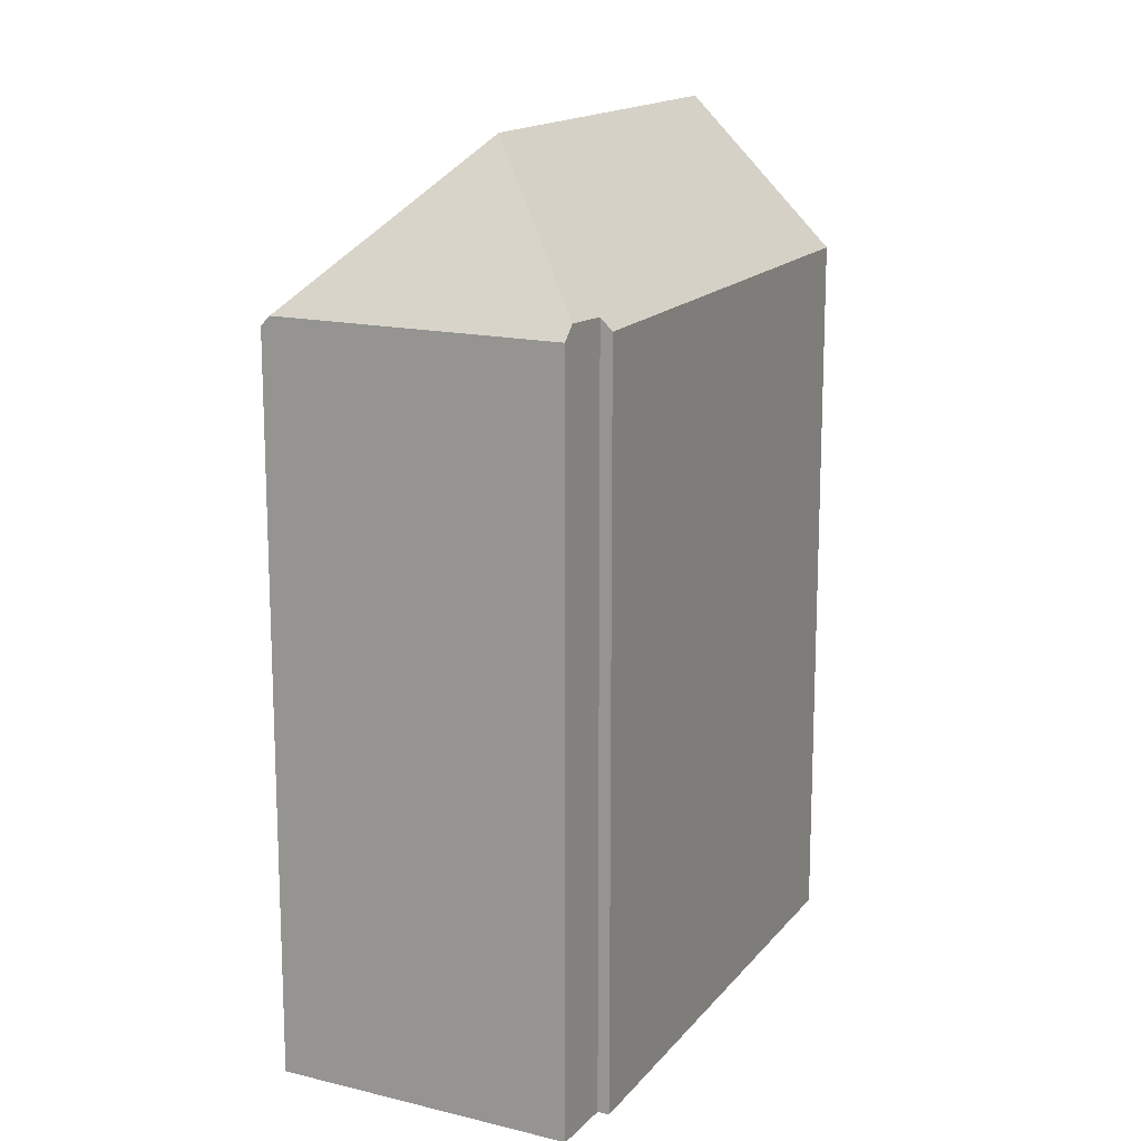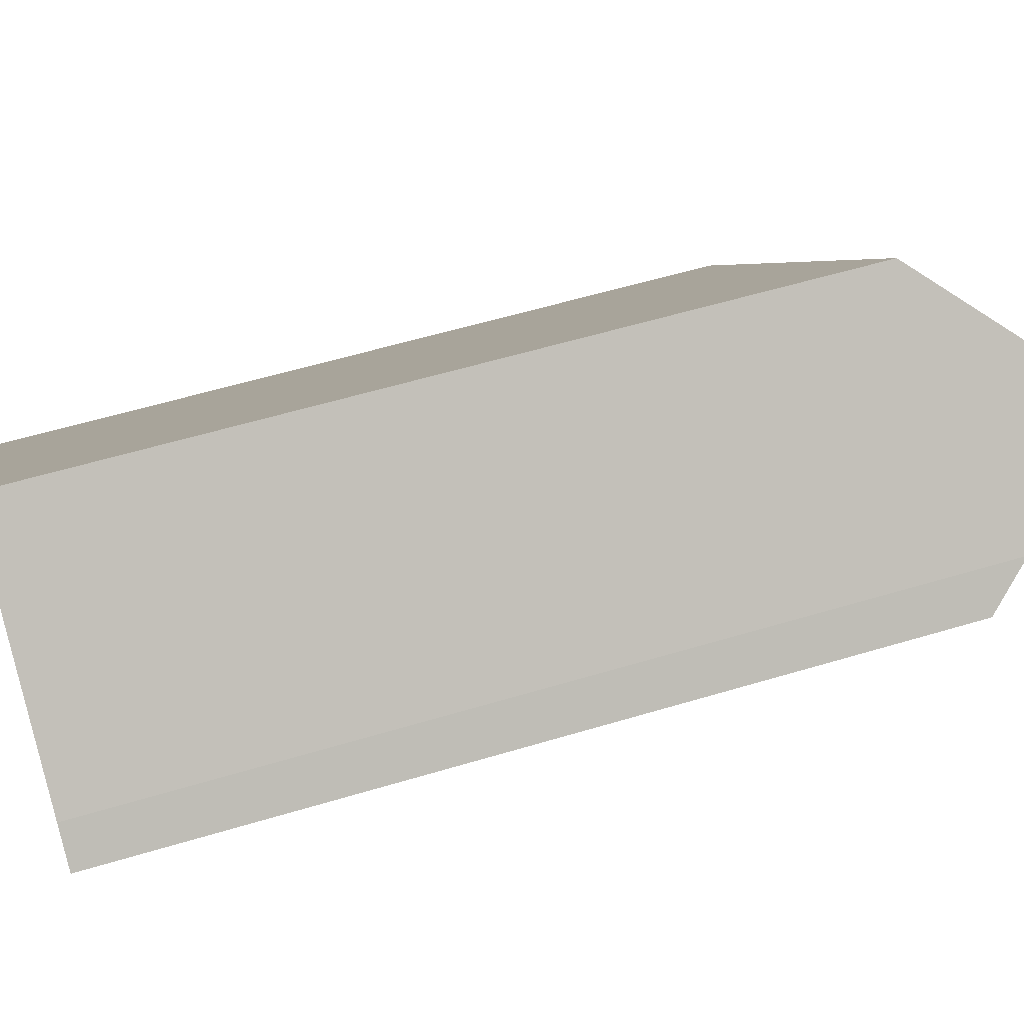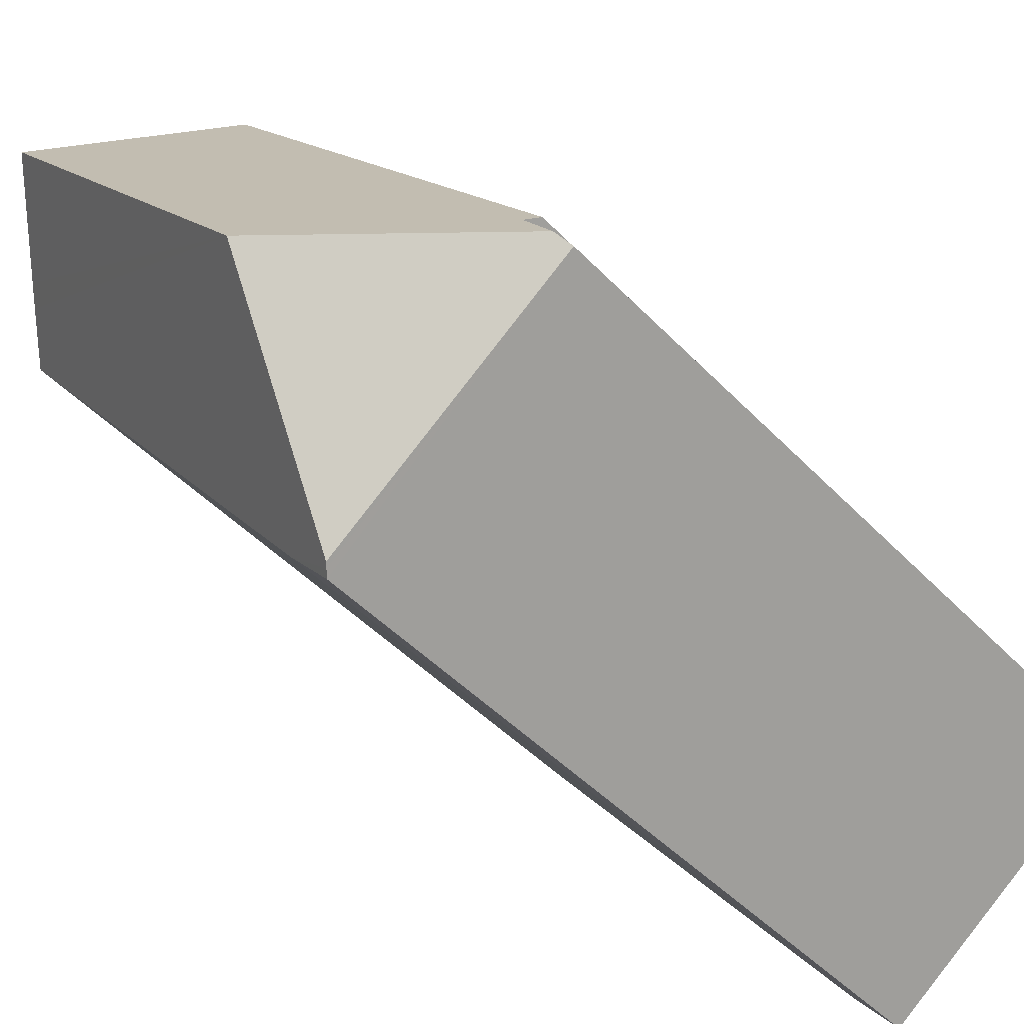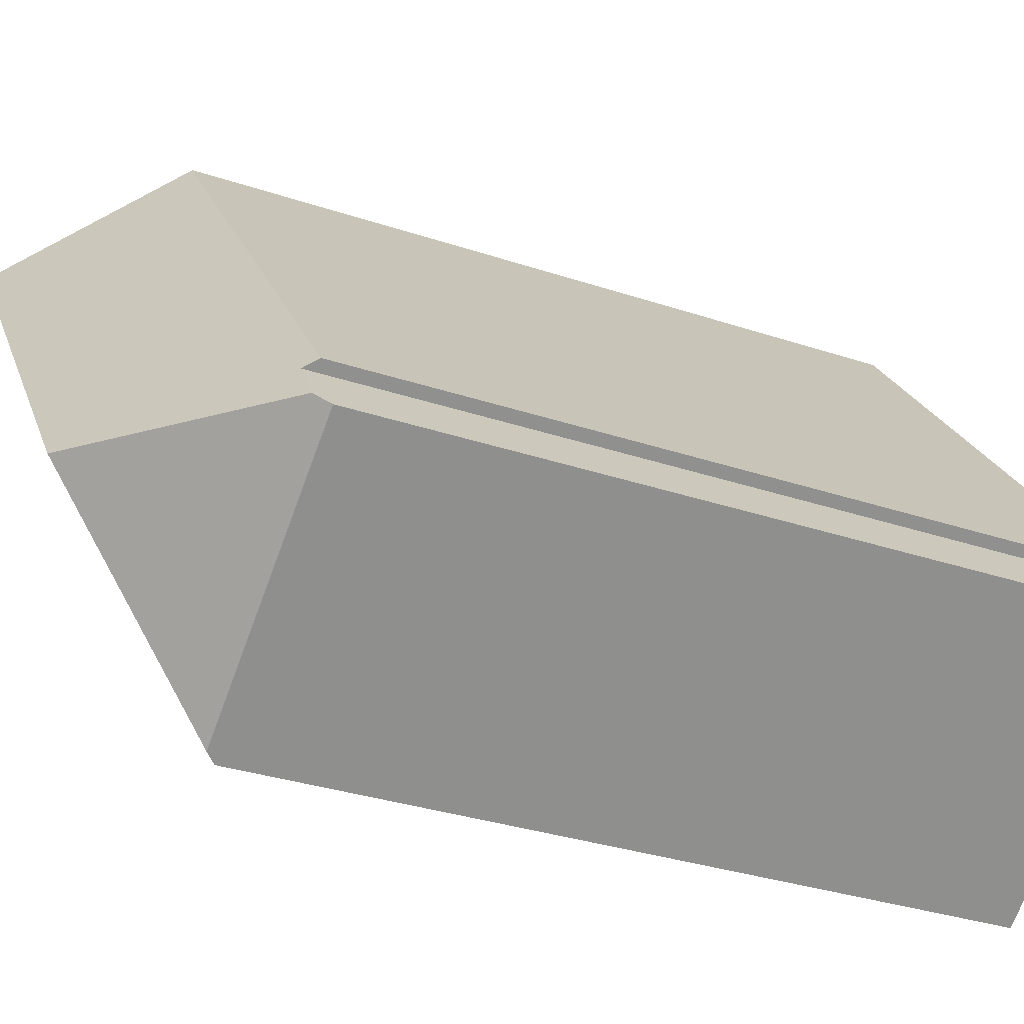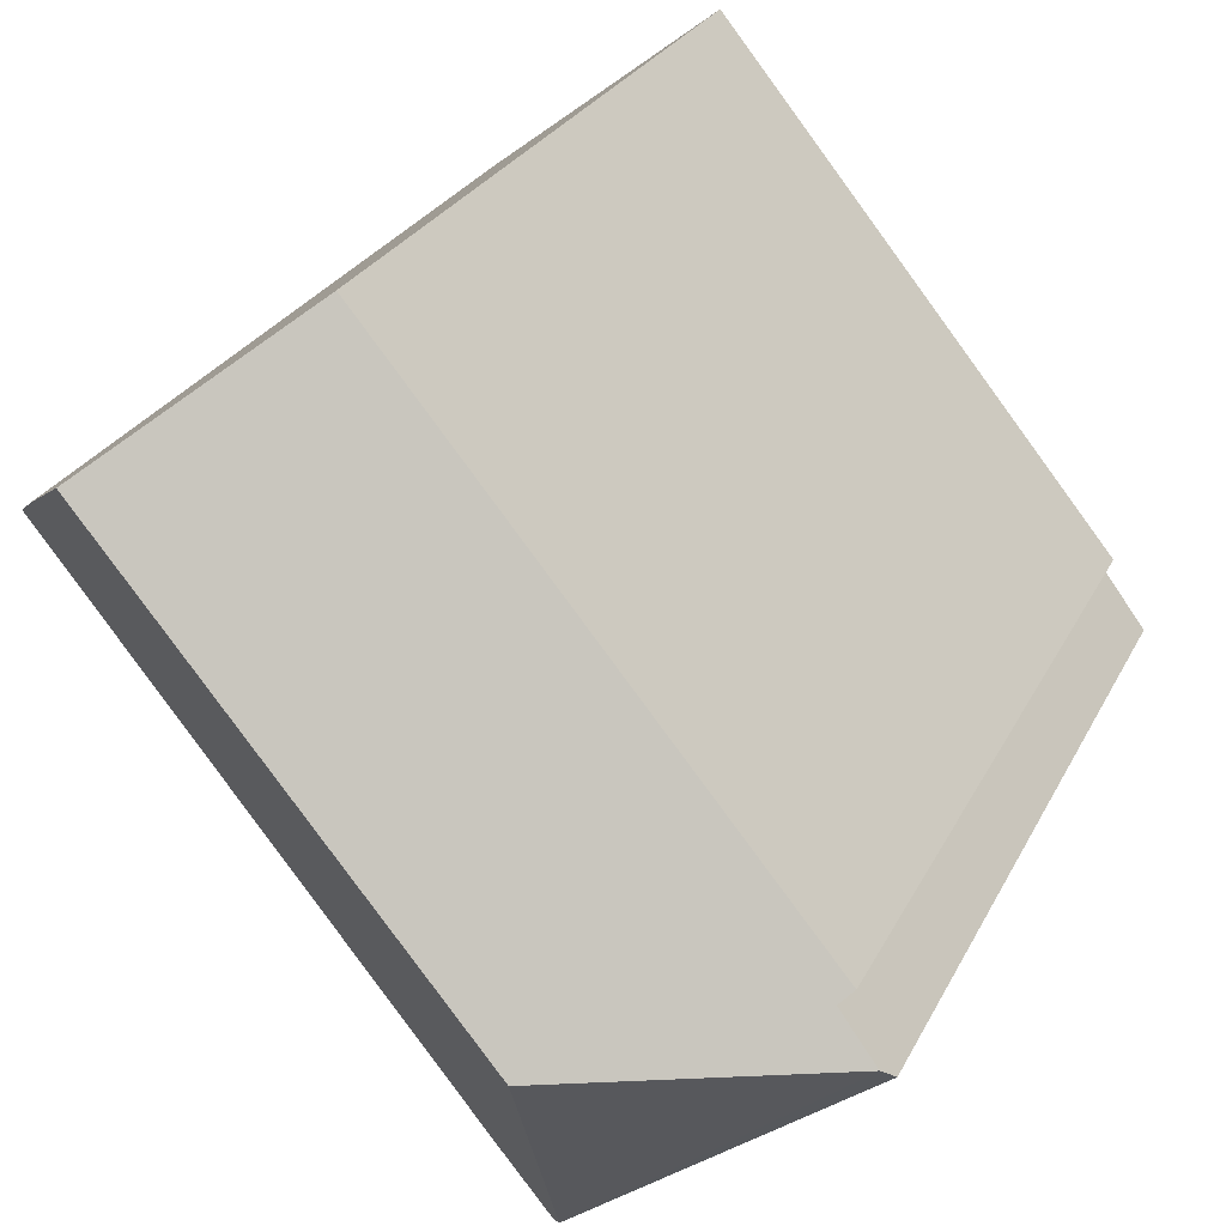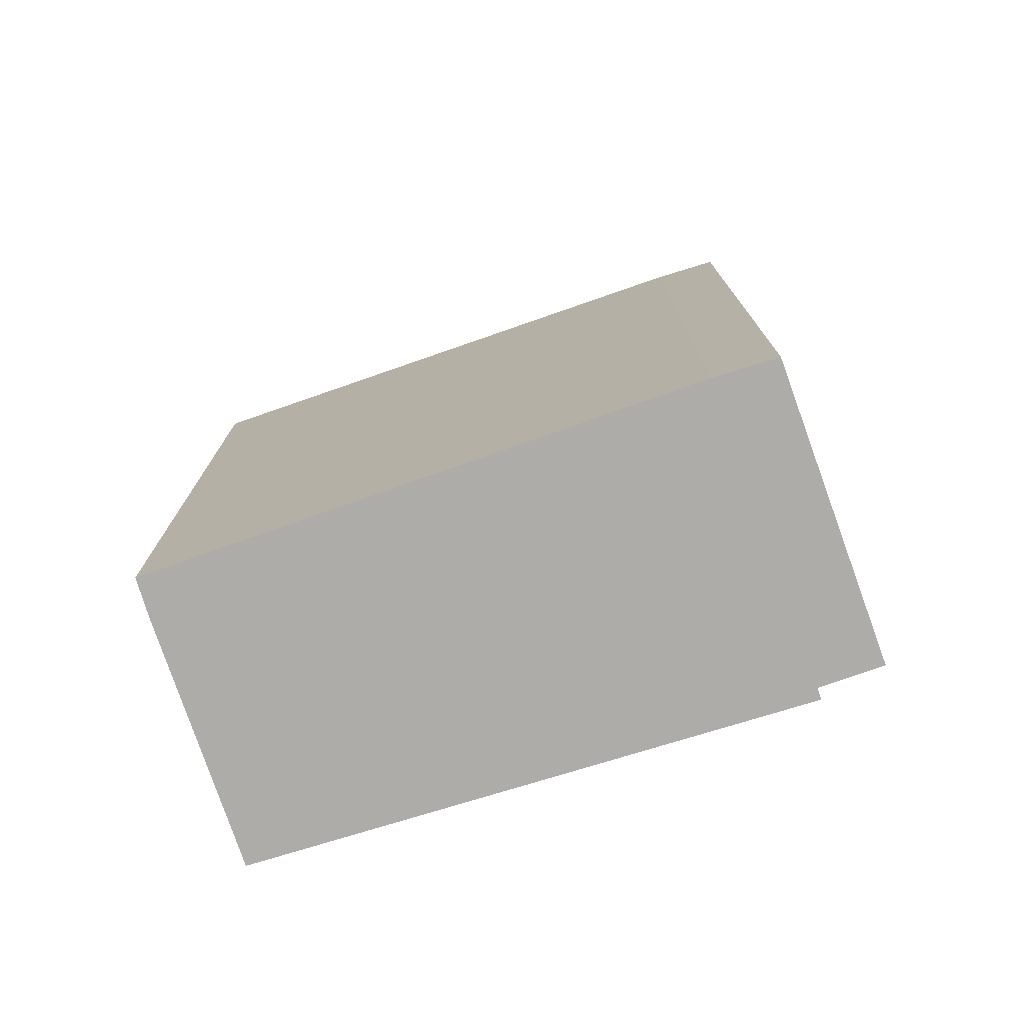
<metadata>
{"format":"obj","ext":"obj","renderer":"f3d","projection":"perspective","resolution":1024,"background":"white","views":[{"elev":15.3,"azim":-116.3,"up":"+Y"},{"elev":56.7,"azim":72.5,"up":"+Z"},{"elev":-46.3,"azim":-139.5,"up":"+Z"},{"elev":-31.8,"azim":-115.4,"up":"+Z"},{"elev":24.8,"azim":-159.3,"up":"+Z"},{"elev":-76.9,"azim":146.1,"up":"+Y"}]}
</metadata>
<code>
v  5.443 22.99 0.977
v  12.23 21.97 11.01
v  13.04 22.99 10.39
v  10.79 20.17 12.11
v  9.905 19.06 12.79
v  9.204 19.06 11.93
v  5.684 19.04 7.596
v  3.938 19.03 5.448
v  2.261 19.02 3.384
v  1.018 19.32 1.366
v  0.215 19.37 0.289
v  0.66 19.34 0.886
v  0.77 19.01 1.55
v  14.22 21.52 9.49
v  14.79 20.8 9.054
v  15.14 20.36 8.786
v  15.95 19.32 8.123
v  9.789 18.91 -0.161
v  6.163 19.01 -4.493
v  7.422 18.76 -3.345
v  6.244 18.91 -4.552
v  6.367 18.76 -4.642
v  0 19.01 1.164e-15
v  0 0 0
v  6.163 2.751e-16 -4.493
v  6.367 2.842e-16 -4.642
v  6.244 2.787e-16 -4.552
v  1.018 -8.364e-17 1.366
v  0.77 -9.491e-17 1.55
v  0.66 -5.425e-17 0.886
v  0.215 -1.77e-17 0.289
v  9.905 -7.832e-16 12.79
v  3.938 -3.336e-16 5.448
v  2.261 -2.072e-16 3.384
v  5.684 -4.651e-16 7.596
v  9.204 -7.303e-16 11.93
v  12.23 -6.744e-16 11.01
v  15.14 -5.38e-16 8.786
v  10.79 -7.416e-16 12.11
v  14.22 -5.811e-16 9.49
v  13.04 -6.362e-16 10.39
v  14.79 -5.544e-16 9.054
v  15.95 -4.974e-16 8.123
v  7.422 2.048e-16 -3.345
v  9.789 9.858e-18 -0.161
g defaultobject
f 1 2 3
f 2 1 4
f 4 1 5
f 5 1 6
f 6 1 7
f 7 1 8
f 8 1 9
f 9 1 10
f 10 1 11
f 10 11 12
f 13 9 10
f 14 1 3
f 1 14 15
f 1 15 16
f 1 16 17
f 1 17 18
f 1 18 19
f 19 18 20
f 19 20 21
f 21 20 22
f 11 19 23
f 19 11 1
f 21 23 19
f 23 21 22
f 23 22 24
f 24 22 25
f 25 22 26
f 25 26 27
f 28 13 10
f 13 28 29
f 23 12 11
f 12 23 10
f 10 23 28
f 28 23 30
f 30 23 24
f 30 24 31
f 29 9 13
f 9 29 8
f 8 29 7
f 7 29 6
f 6 29 5
f 5 29 32
f 32 29 33
f 33 29 34
f 32 33 35
f 32 35 36
f 2 14 3
f 14 2 4
f 14 4 15
f 15 4 5
f 15 5 32
f 15 32 16
f 16 32 37
f 16 37 38
f 37 32 39
f 38 37 40
f 40 37 41
f 38 40 42
f 38 17 16
f 17 38 43
f 20 26 22
f 26 20 44
f 43 18 17
f 18 43 20
f 20 43 44
f 44 43 45
f 42 43 38
f 43 42 40
f 43 40 41
f 43 41 37
f 43 37 39
f 43 39 32
f 43 32 36
f 43 36 45
f 45 36 35
f 45 35 33
f 45 33 34
f 45 34 44
f 44 34 29
f 44 29 28
f 28 26 44
f 26 28 30
f 26 30 31
f 26 31 27
f 27 31 24
f 27 24 25

</code>
